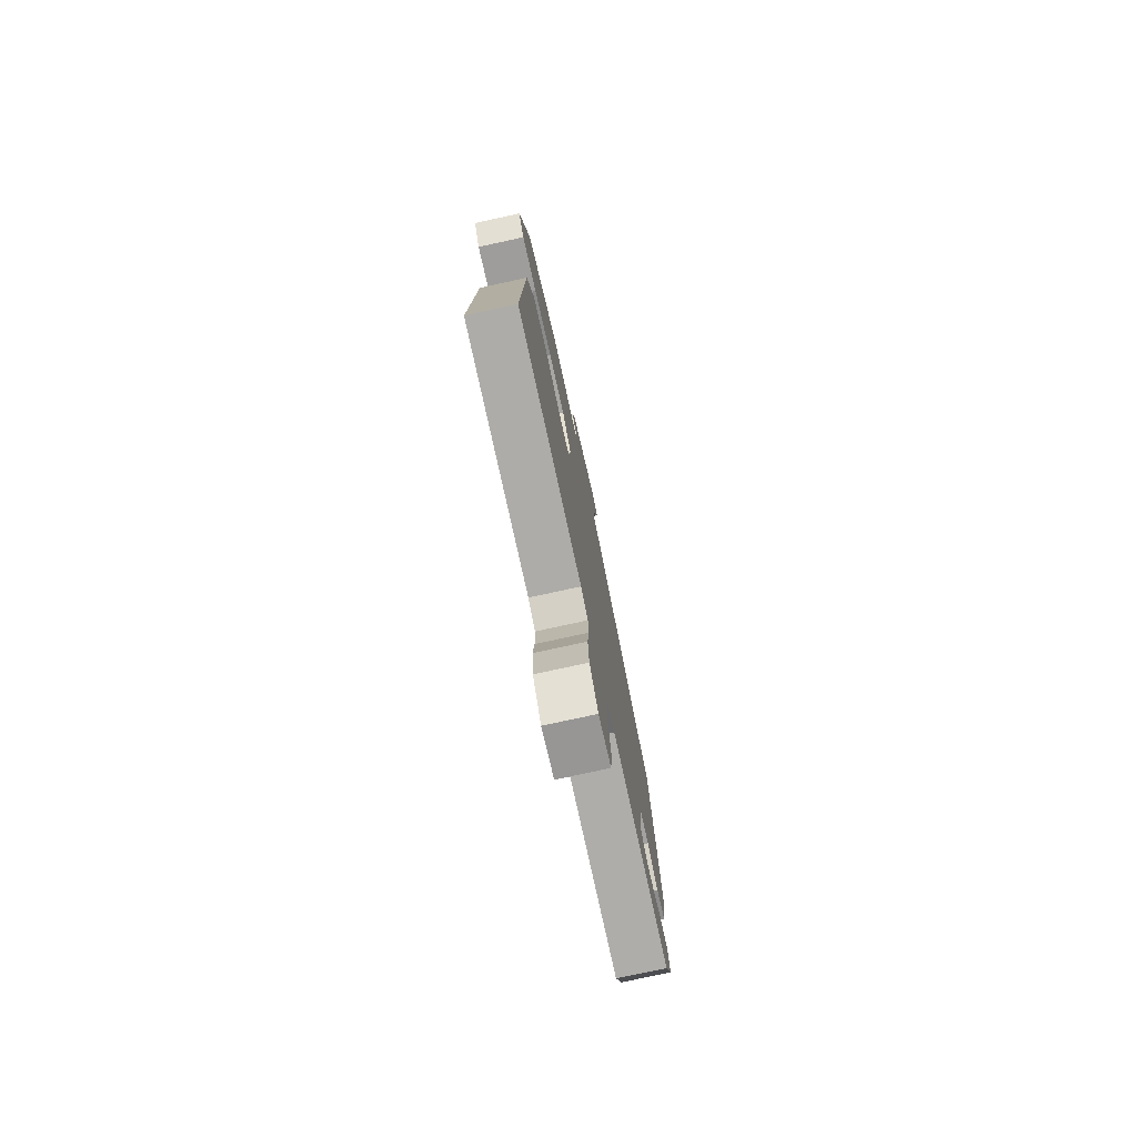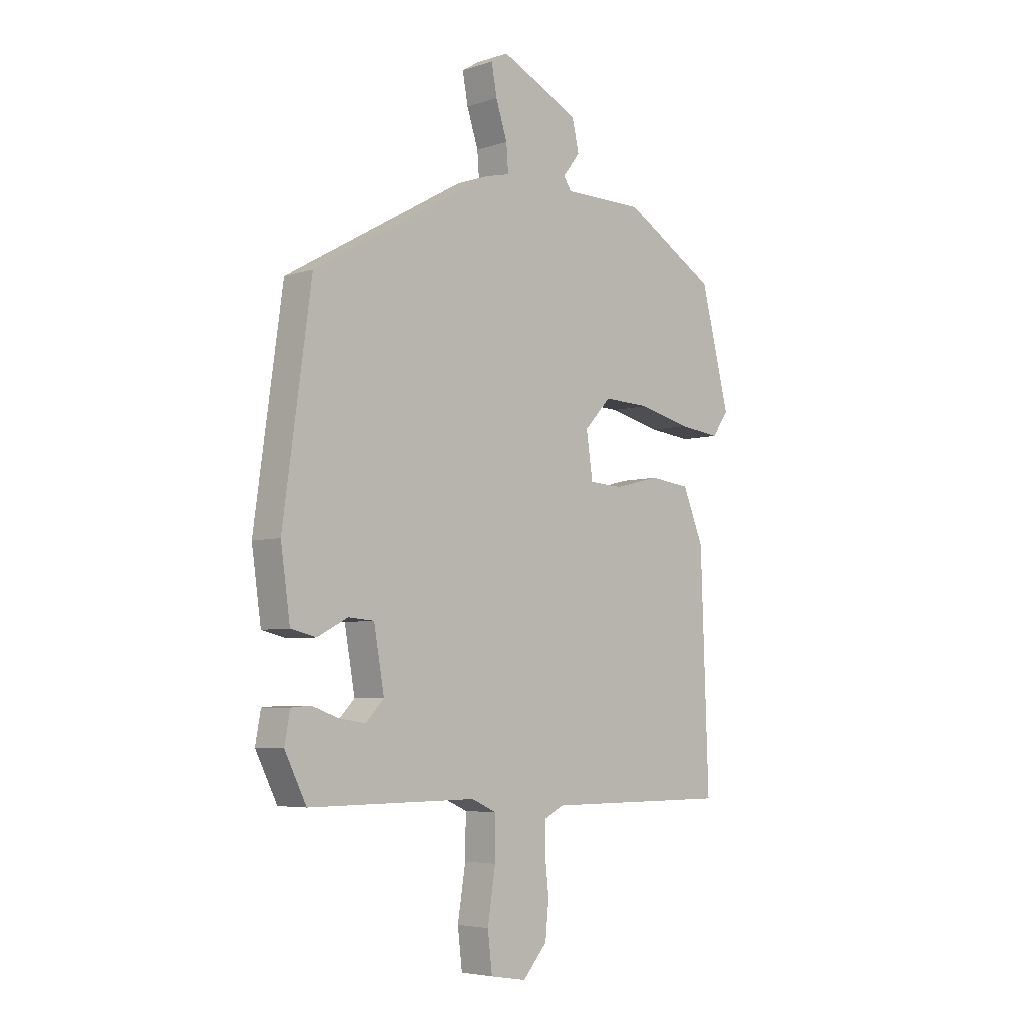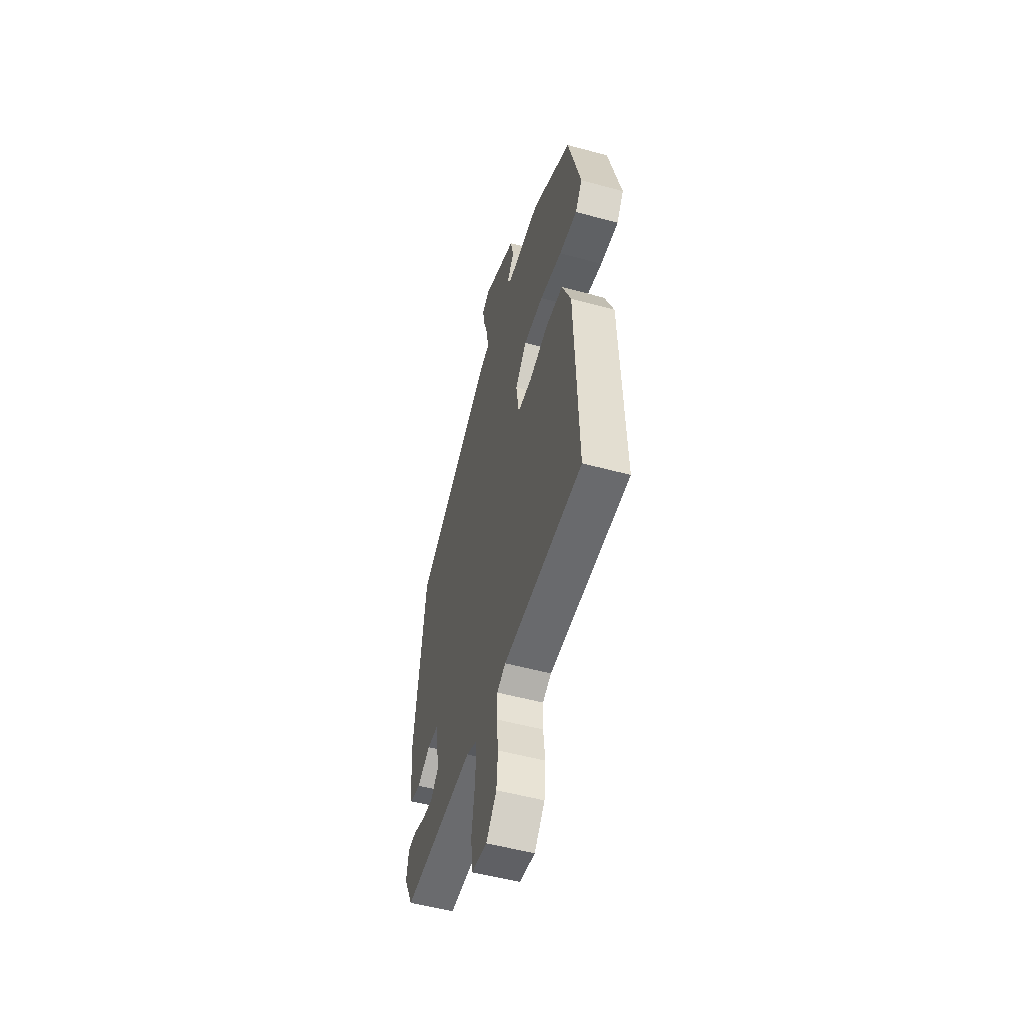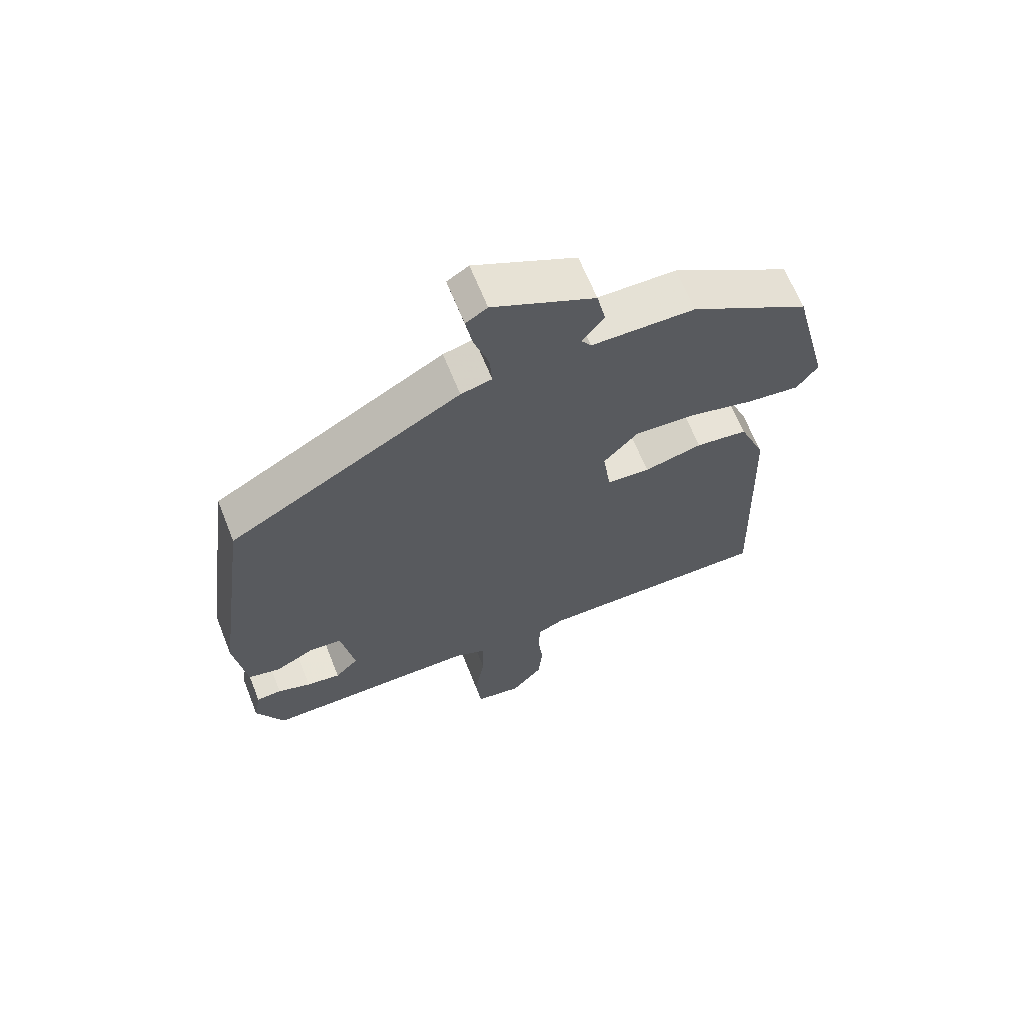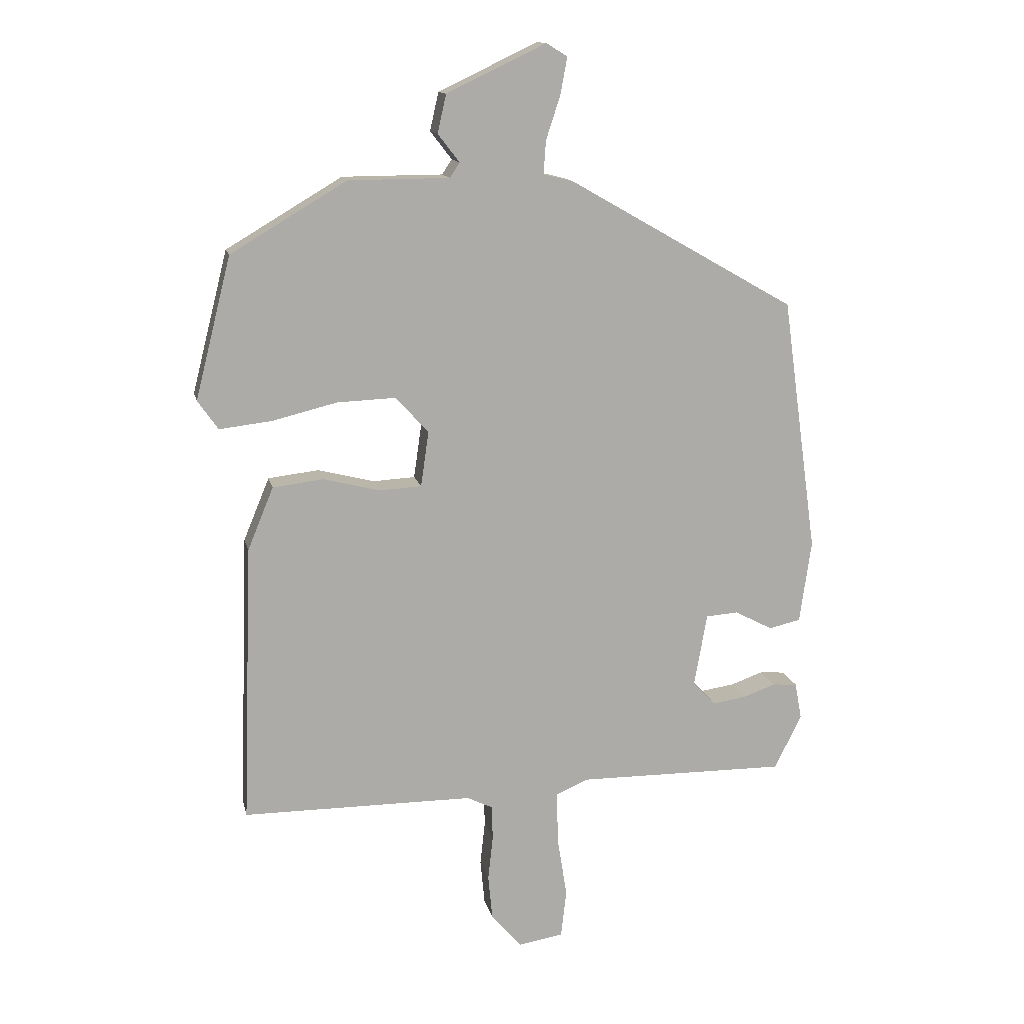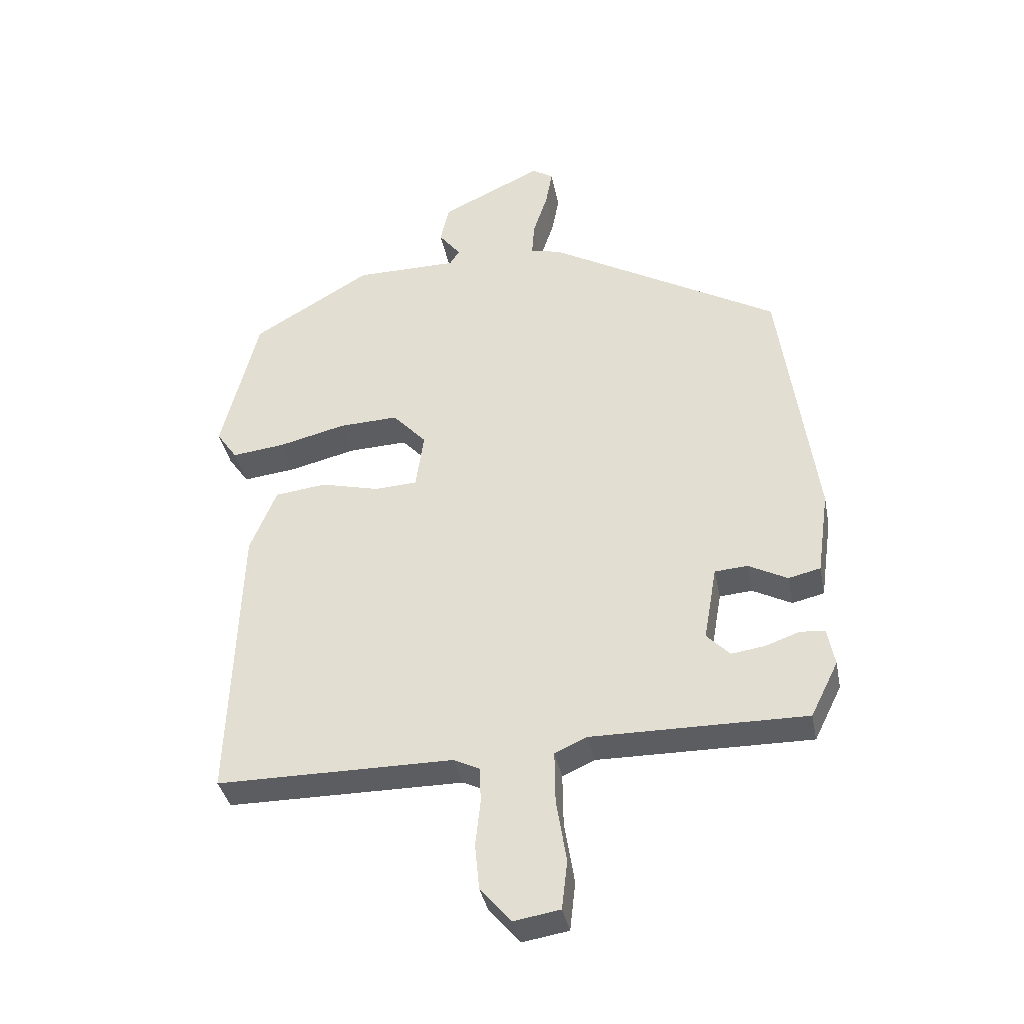
<metadata>
{"format":"obj","ext":"obj","renderer":"f3d","projection":"perspective","resolution":1024,"background":"white","views":[{"elev":-76.9,"azim":102.3,"up":"+Z"},{"elev":-5.1,"azim":-44.6,"up":"+Z"},{"elev":-53.0,"azim":73.7,"up":"+Z"},{"elev":65.4,"azim":-21.7,"up":"+Z"},{"elev":13.5,"azim":168.1,"up":"+Z"},{"elev":-37.0,"azim":-169.0,"up":"+Z"}]}
</metadata>
<code>
v 0.486 0.07 -0.502
v 0.111 0.07 -0.502
v 0.07 0.07 -0.522
v 0.068 0.07 -0.578
v 0.076 0.07 -0.651
v 0.069 0.07 -0.724
v 0.02 0.07 -0.78
v -0.053 0.07 -0.768
v -0.062 0.07 -0.691
v -0.046 0.07 -0.59
v -0.045 0.07 -0.508
v -0.096 0.07 -0.485
v -0.436 0.07 -0.487
v -0.48 0.07 -0.399
v -0.469 0.07 -0.339
v -0.429 0.07 -0.336
v -0.376 0.07 -0.355
v -0.322 0.07 -0.363
v -0.285 0.07 -0.325
v -0.306 0.07 -0.206
v -0.358 0.07 -0.202
v -0.42 0.07 -0.234
v -0.471 0.07 -0.222
v -0.49 0.07 -0.088
v -0.433 0.07 0.325
v -0.066 0.07 0.534
v -0.017 0.07 0.546
v -0.021 0.07 0.6
v -0.044 0.07 0.67
v -0.055 0.07 0.73
v -0.021 0.07 0.751
v 0.14 0.07 0.674
v 0.154 0.07 0.612
v 0.119 0.07 0.567
v 0.135 0.07 0.543
v 0.298 0.07 0.542
v 0.486 0.07 0.43
v 0.544 0.07 0.2
v 0.511 0.07 0.153
v 0.426 0.07 0.163
v 0.321 0.07 0.189
v 0.227 0.07 0.193
v 0.173 0.07 0.135
v 0.186 0.07 0.045
v 0.254 0.07 0.041
v 0.346 0.07 0.064
v 0.428 0.07 0.054
v 0.47 0.07 -0.048
v 0.486 0 -0.502
v 0.111 0 -0.502
v 0.07 0 -0.522
v 0.068 0 -0.578
v 0.076 0 -0.651
v 0.069 0 -0.724
v 0.02 0 -0.78
v -0.053 0 -0.768
v -0.062 0 -0.691
v -0.046 0 -0.59
v -0.045 0 -0.508
v -0.096 0 -0.485
v -0.436 0 -0.487
v -0.48 0 -0.399
v -0.469 0 -0.339
v -0.429 0 -0.336
v -0.376 0 -0.355
v -0.322 0 -0.363
v -0.285 0 -0.325
v -0.306 0 -0.206
v -0.358 0 -0.202
v -0.42 0 -0.234
v -0.471 0 -0.222
v -0.49 0 -0.088
v -0.433 0 0.325
v -0.066 0 0.534
v -0.017 0 0.546
v -0.021 0 0.6
v -0.044 0 0.67
v -0.055 0 0.73
v -0.021 0 0.751
v 0.14 0 0.674
v 0.154 0 0.612
v 0.119 0 0.567
v 0.135 0 0.543
v 0.298 0 0.542
v 0.486 0 0.43
v 0.544 0 0.2
v 0.511 0 0.153
v 0.426 0 0.163
v 0.321 0 0.189
v 0.227 0 0.193
v 0.173 0 0.135
v 0.186 0 0.045
v 0.254 0 0.041
v 0.346 0 0.064
v 0.428 0 0.054
v 0.47 0 -0.048
f 48 1 2
f 47 48 2
f 46 47 2
f 45 46 2
f 44 45 2 3
f 43 44 3
f 39 40 41
f 38 39 41
f 37 38 41
f 36 37 41
f 35 36 41
f 34 35 41 42
f 32 33 34
f 31 32 34
f 30 31 34
f 29 30 34
f 28 29 34
f 34 42 43
f 28 34 43
f 27 28 43
f 26 27 43
f 25 26 43
f 24 25 43
f 23 24 43
f 22 23 43
f 21 22 43
f 15 16 17
f 14 15 17
f 13 14 17
f 12 13 17
f 11 12 17 18
f 8 9 10
f 7 8 10
f 6 7 10
f 5 6 10
f 4 5 10
f 3 4 10 11
f 11 18 19
f 3 11 19
f 43 3 19
f 43 19 20
f 20 21 43
f 50 49 96
f 50 96 95
f 50 95 94
f 50 94 93
f 51 50 93 92
f 51 92 91
f 89 88 87
f 89 87 86
f 89 86 85
f 89 85 84
f 89 84 83
f 90 89 83 82
f 82 81 80
f 82 80 79
f 82 79 78
f 82 78 77
f 82 77 76
f 91 90 82
f 91 82 76
f 91 76 75
f 91 75 74
f 91 74 73
f 91 73 72
f 91 72 71
f 91 71 70
f 91 70 69
f 65 64 63
f 65 63 62
f 65 62 61
f 65 61 60
f 66 65 60 59
f 58 57 56
f 58 56 55
f 58 55 54
f 58 54 53
f 58 53 52
f 59 58 52 51
f 67 66 59
f 67 59 51
f 67 51 91
f 68 67 91
f 91 69 68
f 1 49 50 2
f 2 50 51 3
f 3 51 52 4
f 4 52 53 5
f 5 53 54 6
f 6 54 55 7
f 7 55 56 8
f 8 56 57 9
f 9 57 58 10
f 10 58 59 11
f 11 59 60 12
f 12 60 61 13
f 13 61 62 14
f 14 62 63 15
f 15 63 64 16
f 16 64 65 17
f 17 65 66 18
f 18 66 67 19
f 19 67 68 20
f 20 68 69 21
f 21 69 70 22
f 22 70 71 23
f 23 71 72 24
f 24 72 73 25
f 25 73 74 26
f 26 74 75 27
f 27 75 76 28
f 28 76 77 29
f 29 77 78 30
f 30 78 79 31
f 31 79 80 32
f 32 80 81 33
f 33 81 82 34
f 34 82 83 35
f 35 83 84 36
f 36 84 85 37
f 37 85 86 38
f 38 86 87 39
f 39 87 88 40
f 40 88 89 41
f 41 89 90 42
f 42 90 91 43
f 43 91 92 44
f 44 92 93 45
f 45 93 94 46
f 46 94 95 47
f 47 95 96 48
f 48 96 49 1

</code>
